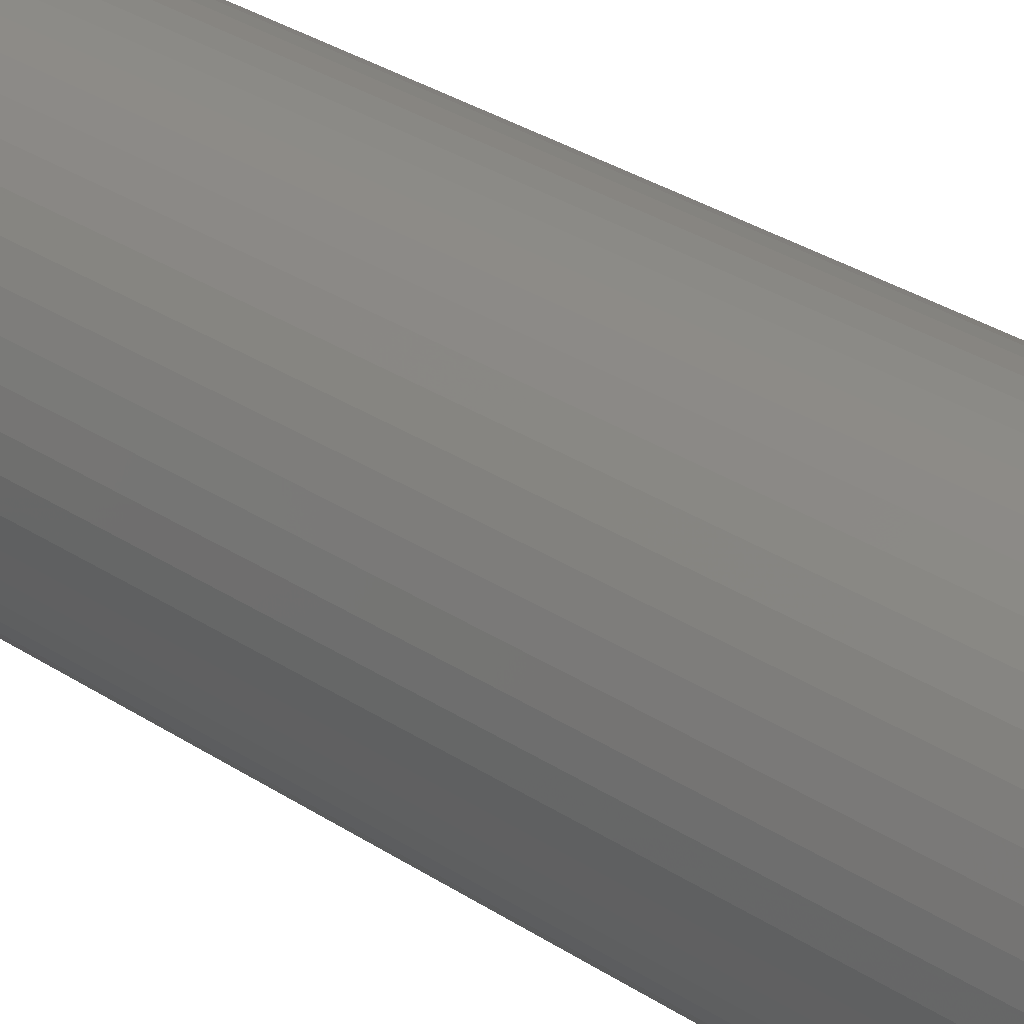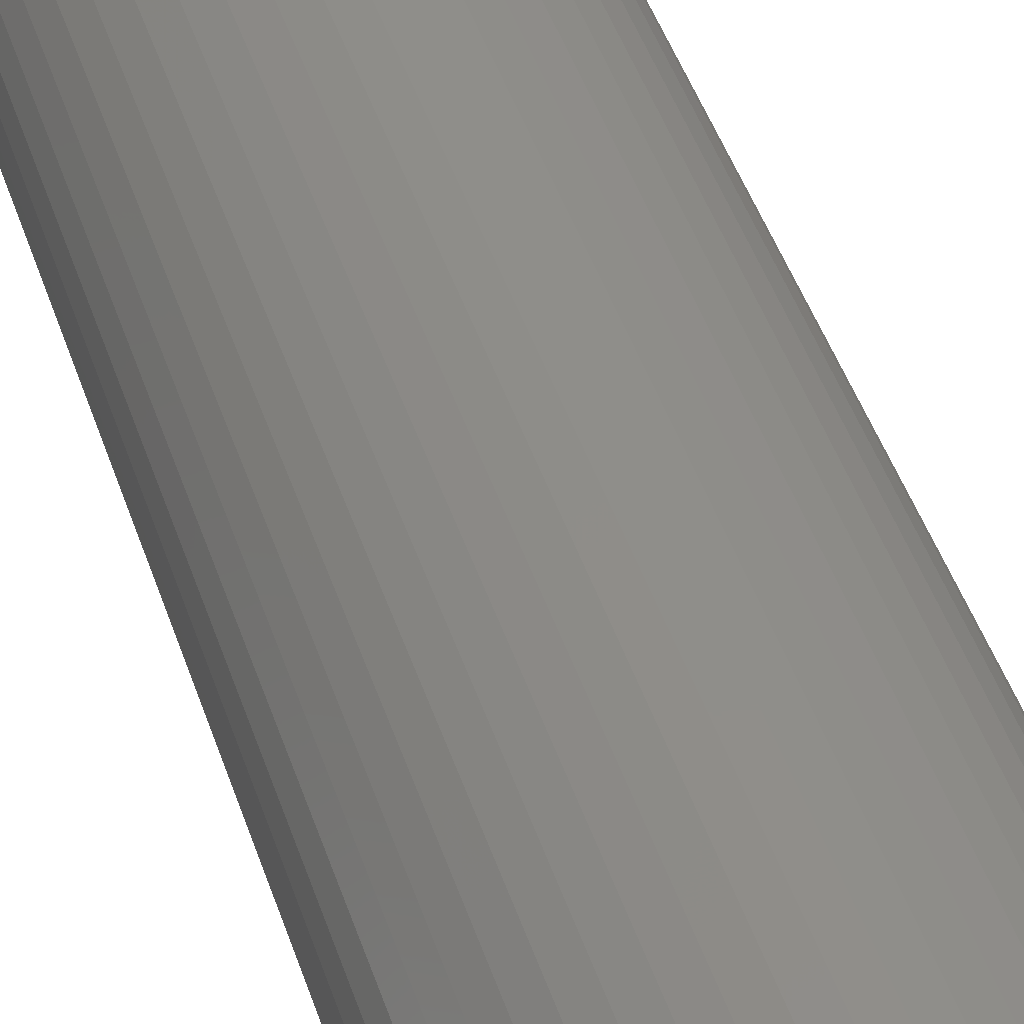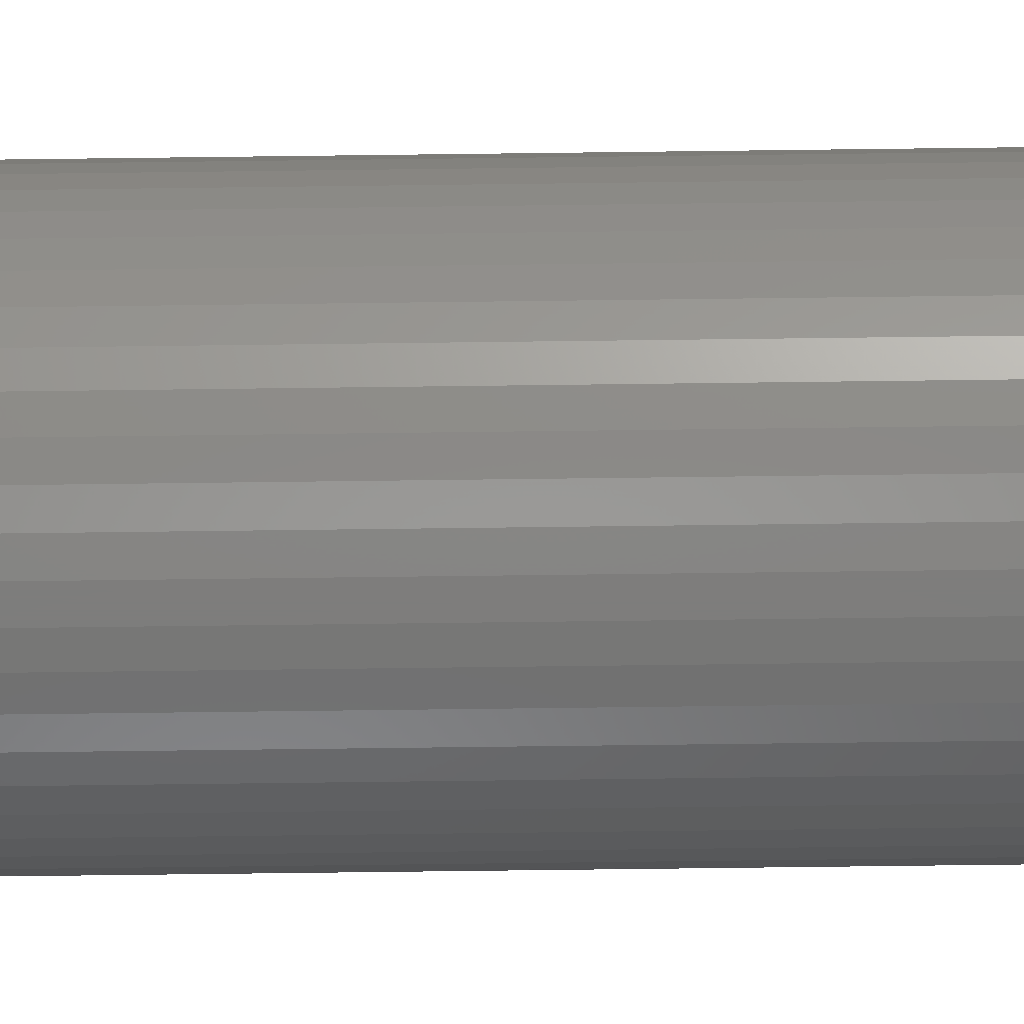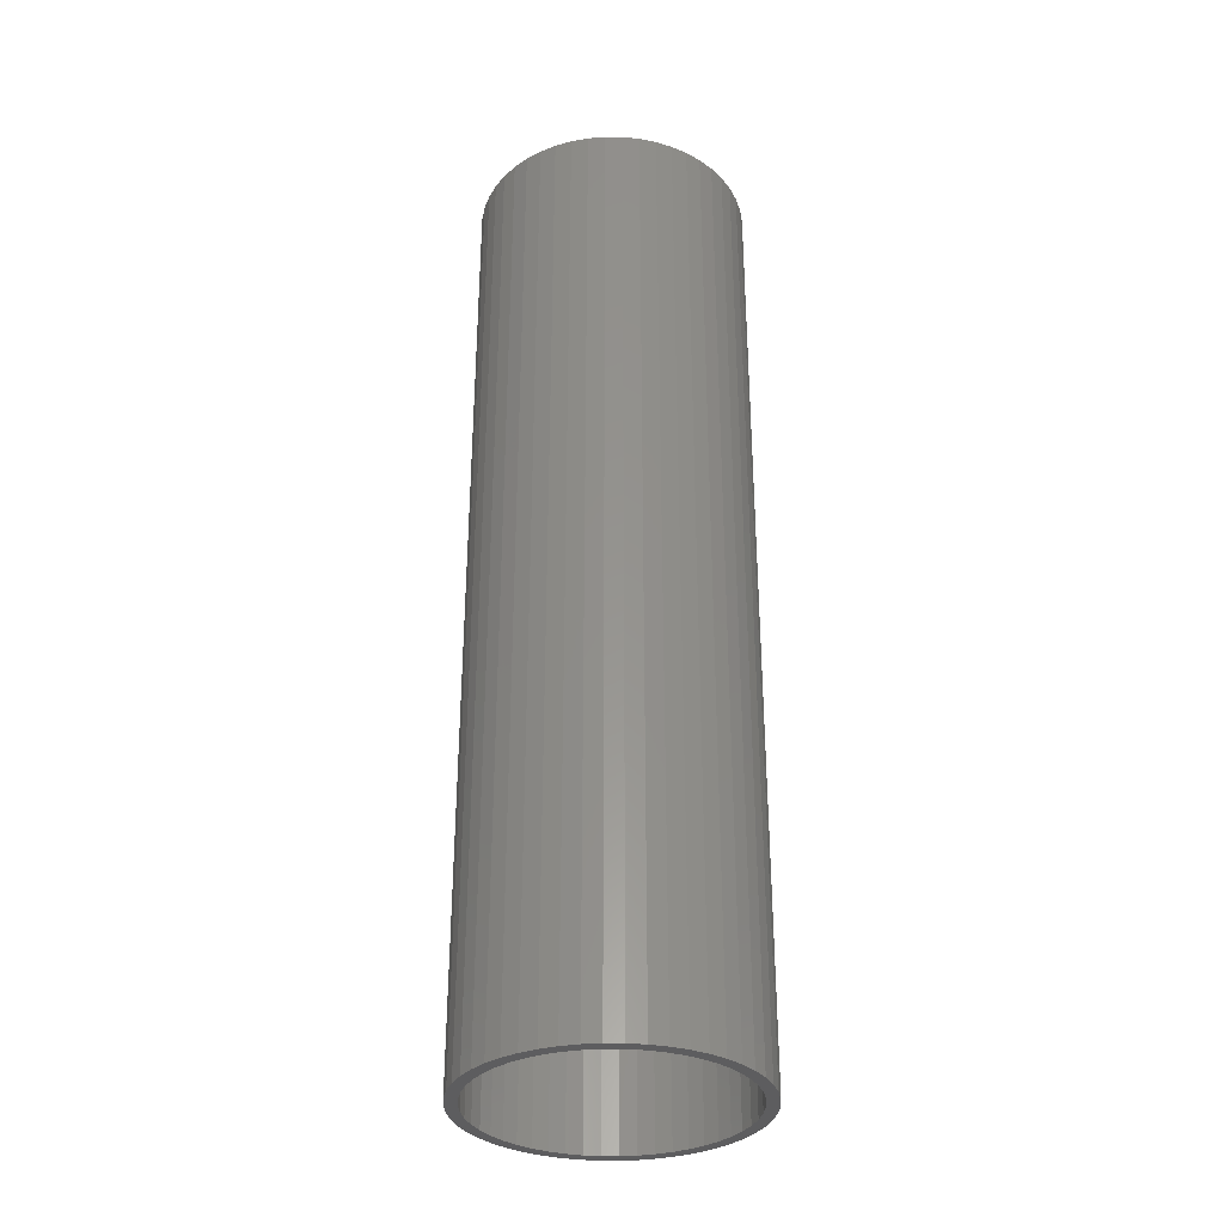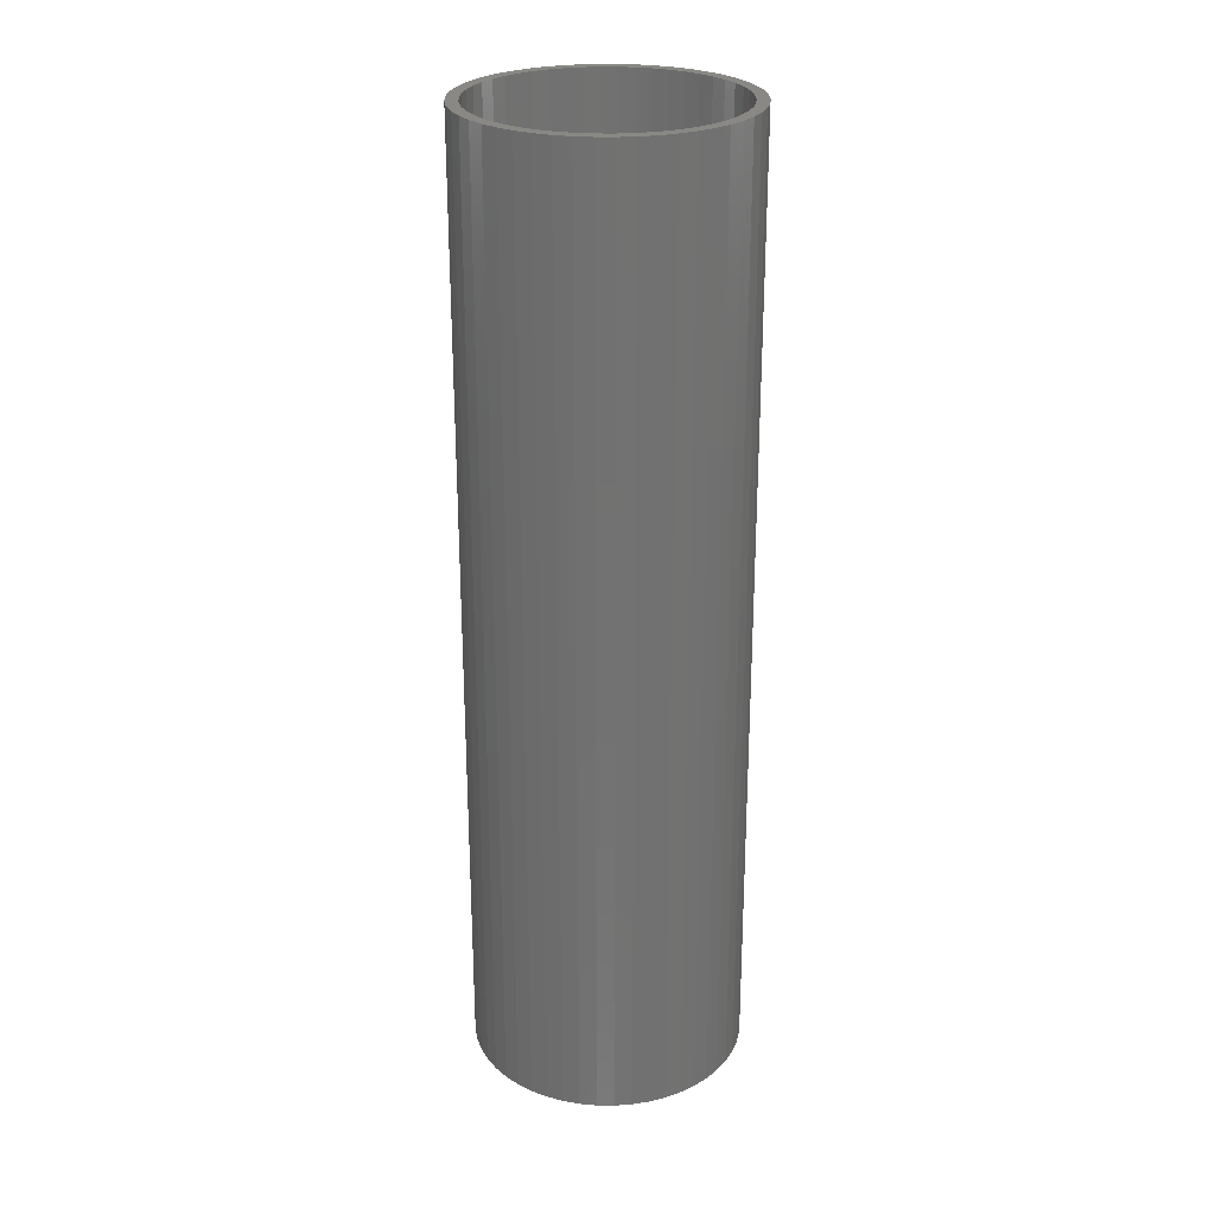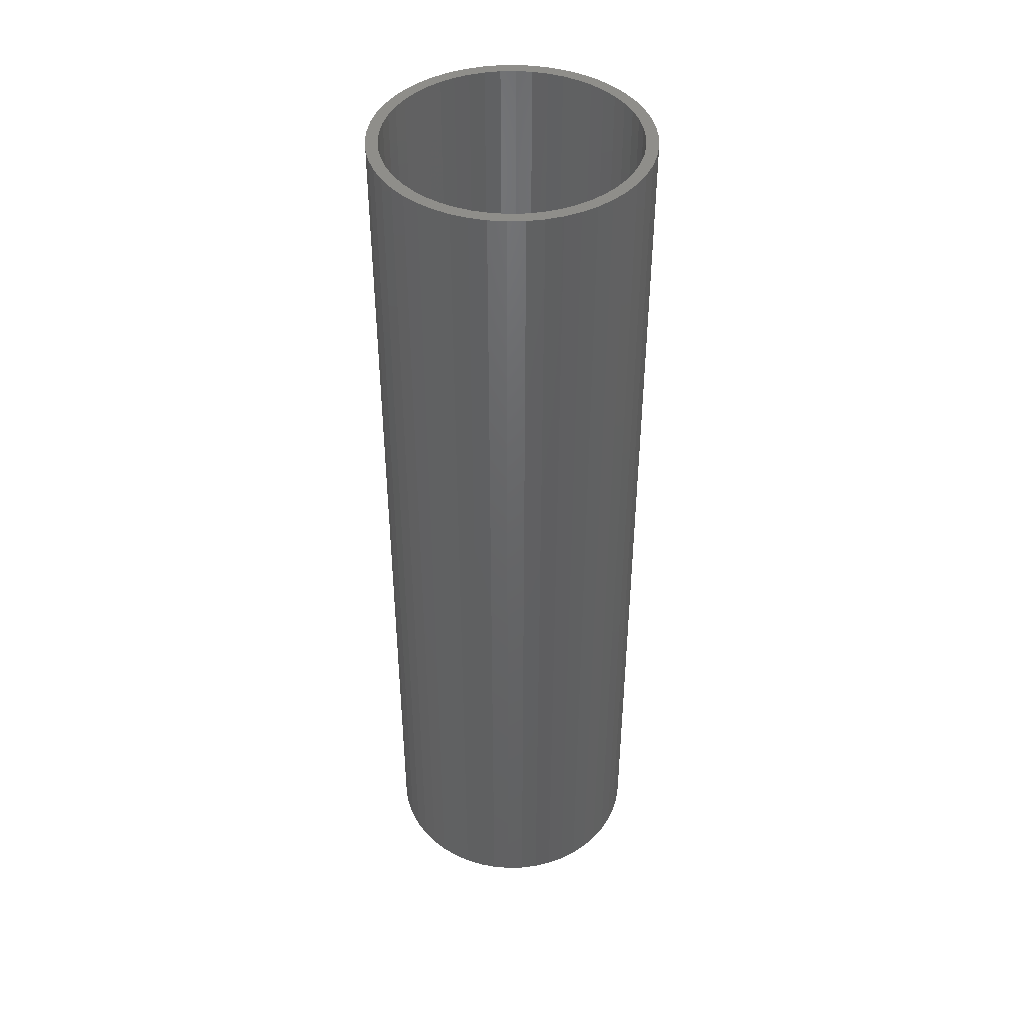
<metadata>
{"format":"stl","ext":"stl","renderer":"f3d","projection":"perspective","resolution":1024,"background":"white","views":[{"elev":30.7,"azim":133.7,"up":"+Y"},{"elev":44.4,"azim":-17.5,"up":"+Y"},{"elev":-76.9,"azim":-89.3,"up":"+Y"},{"elev":-32.8,"azim":172.1,"up":"+Z"},{"elev":26.1,"azim":51.2,"up":"+Z"},{"elev":43.1,"azim":-95.2,"up":"+Z"}]}
</metadata>
<code>
# stl→obj: 200 verts, 400 faces
v 5.75 0 20
v 5.705 0.7207 -20
v 5.705 0.7207 20
v 5.75 0 -20
v -5.75 0 -20
v -5.705 0.7207 20
v -5.705 0.7207 -20
v -5.75 0 20
v 0.361 5.739 -20
v -0.361 5.739 20
v 0.361 5.739 20
v -0.361 5.739 -20
v -0.361 -5.739 -20
v 0.361 -5.739 20
v -0.361 -5.739 20
v 0.361 -5.739 -20
v 4.192 3.936 -20
v 3.665 4.43 20
v 4.192 3.936 20
v 3.665 4.43 -20
v -3.665 4.43 -20
v -4.192 3.936 20
v -3.665 4.43 20
v -4.192 3.936 -20
v -1.777 5.469 -20
v -2.448 5.203 20
v -1.777 5.469 20
v -2.448 5.203 -20
v 5.346 2.117 20
v 5.039 2.77 -20
v 5.039 2.77 20
v 5.346 2.117 -20
v 5.569 1.43 -20
v 5.569 1.43 20
v 2.448 5.203 -20
v 1.777 5.469 20
v 2.448 5.203 20
v 1.777 5.469 -20
v 1.077 5.648 20
v 1.077 5.648 -20
v 3.081 4.855 -20
v 3.081 4.855 20
v -5.346 2.117 -20
v -5.039 2.77 20
v -5.039 2.77 -20
v -5.346 2.117 20
v -5.569 1.43 -20
v -5.569 1.43 20
v -1.077 5.648 20
v -1.077 5.648 -20
v 1.077 -5.648 20
v 1.077 -5.648 -20
v 4.652 3.38 20
v 4.652 3.38 -20
v -4.652 3.38 20
v -4.652 3.38 -20
v 5.25 0 20
v 5.209 0.658 20
v 5.705 -0.7207 20
v 5.085 1.306 20
v 5.209 -0.658 20
v 5.569 -1.43 20
v 4.881 1.933 20
v 4.601 2.529 20
v 4.247 3.086 20
v 3.827 3.594 20
v 3.346 4.045 20
v 2.813 4.433 20
v 2.235 4.75 20
v 1.622 4.993 20
v 0.9838 5.157 20
v 0.3296 5.24 20
v -0.3296 5.24 20
v -0.9838 5.157 20
v -1.622 4.993 20
v -2.235 4.75 20
v -2.813 4.433 20
v -3.081 4.855 20
v -3.346 4.045 20
v -3.827 3.594 20
v -4.247 3.086 20
v -4.601 2.529 20
v -4.881 1.933 20
v -5.085 1.306 20
v -5.209 0.658 20
v 5.085 -1.306 20
v 5.346 -2.117 20
v 4.881 -1.933 20
v 5.039 -2.77 20
v 4.601 -2.529 20
v 4.652 -3.38 20
v 4.247 -3.086 20
v 4.192 -3.936 20
v 3.827 -3.594 20
v 3.665 -4.43 20
v 3.346 -4.045 20
v 3.081 -4.855 20
v 2.813 -4.433 20
v 2.448 -5.203 20
v 2.235 -4.75 20
v 1.777 -5.469 20
v 1.622 -4.993 20
v 0.9838 -5.157 20
v 0.3296 -5.24 20
v -0.3296 -5.24 20
v -0.9838 -5.157 20
v -1.077 -5.648 20
v -1.622 -4.993 20
v -1.777 -5.469 20
v -2.235 -4.75 20
v -2.448 -5.203 20
v -2.813 -4.433 20
v -3.081 -4.855 20
v -3.346 -4.045 20
v -3.665 -4.43 20
v -3.827 -3.594 20
v -4.192 -3.936 20
v -4.247 -3.086 20
v -4.652 -3.38 20
v -4.601 -2.529 20
v -5.039 -2.77 20
v -4.881 -1.933 20
v -5.346 -2.117 20
v -5.085 -1.306 20
v -5.569 -1.43 20
v -5.209 -0.658 20
v -5.705 -0.7207 20
v -5.25 0 20
v -3.081 4.855 -20
v 5.705 -0.7207 -20
v 5.569 -1.43 -20
v -4.192 -3.936 -20
v -3.665 -4.43 -20
v -5.039 -2.77 -20
v -5.346 -2.117 -20
v -4.652 -3.38 -20
v 5.25 0 -20
v 5.209 -0.658 -20
v 5.085 -1.306 -20
v 5.346 -2.117 -20
v 5.209 0.658 -20
v 4.881 -1.933 -20
v 5.039 -2.77 -20
v 4.601 -2.529 -20
v 4.652 -3.38 -20
v 4.247 -3.086 -20
v 4.192 -3.936 -20
v 3.827 -3.594 -20
v 3.665 -4.43 -20
v 3.346 -4.045 -20
v 3.081 -4.855 -20
v 2.813 -4.433 -20
v 2.448 -5.203 -20
v 2.235 -4.75 -20
v 1.777 -5.469 -20
v 1.622 -4.993 -20
v 0.9838 -5.157 -20
v 0.3296 -5.24 -20
v -0.3296 -5.24 -20
v -0.9838 -5.157 -20
v -1.077 -5.648 -20
v -1.622 -4.993 -20
v -1.777 -5.469 -20
v -2.235 -4.75 -20
v -2.448 -5.203 -20
v -2.813 -4.433 -20
v -3.081 -4.855 -20
v -3.346 -4.045 -20
v -3.827 -3.594 -20
v -4.247 -3.086 -20
v -4.601 -2.529 -20
v -4.881 -1.933 -20
v -5.085 -1.306 -20
v -5.569 -1.43 -20
v -5.209 -0.658 -20
v 5.085 1.306 -20
v 4.881 1.933 -20
v 4.601 2.529 -20
v 4.247 3.086 -20
v 3.827 3.594 -20
v 3.346 4.045 -20
v 2.813 4.433 -20
v 2.235 4.75 -20
v 1.622 4.993 -20
v 0.9838 5.157 -20
v 0.3296 5.24 -20
v -0.3296 5.24 -20
v -0.9838 5.157 -20
v -1.622 4.993 -20
v -2.235 4.75 -20
v -2.813 4.433 -20
v -3.346 4.045 -20
v -3.827 3.594 -20
v -4.247 3.086 -20
v -4.601 2.529 -20
v -4.881 1.933 -20
v -5.085 1.306 -20
v -5.209 0.658 -20
v -5.25 0 -20
v -5.705 -0.7207 -20
f 1 2 3
f 2 1 4
f 5 6 7
f 6 5 8
f 9 10 11
f 10 9 12
f 13 14 15
f 14 13 16
f 17 18 19
f 18 17 20
f 21 22 23
f 22 21 24
f 25 26 27
f 26 25 28
f 29 30 31
f 30 29 32
f 3 33 34
f 33 3 2
f 35 36 37
f 36 35 38
f 38 39 36
f 39 38 40
f 41 37 42
f 37 41 35
f 43 44 45
f 44 43 46
f 47 46 43
f 46 47 48
f 12 49 10
f 49 12 50
f 16 51 14
f 51 16 52
f 34 32 29
f 32 34 33
f 53 17 19
f 17 53 54
f 31 54 53
f 54 31 30
f 40 11 39
f 11 40 9
f 20 42 18
f 42 20 41
f 45 55 56
f 55 45 44
f 56 22 24
f 22 56 55
f 7 48 47
f 48 7 6
f 57 1 3
f 58 3 34
f 1 57 59
f 60 34 29
f 61 59 57
f 59 61 62
f 3 58 57
f 34 60 58
f 63 29 31
f 29 63 60
f 64 31 53
f 31 64 63
f 53 65 64
f 19 65 53
f 19 66 65
f 18 66 19
f 18 67 66
f 42 67 18
f 42 68 67
f 37 68 42
f 37 69 68
f 36 69 37
f 36 70 69
f 39 70 36
f 39 71 70
f 11 71 39
f 11 72 71
f 11 73 72
f 10 73 11
f 10 74 73
f 49 74 10
f 49 75 74
f 27 75 49
f 27 76 75
f 26 76 27
f 26 77 76
f 78 77 26
f 78 79 77
f 23 79 78
f 23 80 79
f 22 80 23
f 22 81 80
f 55 81 22
f 81 55 82
f 44 82 55
f 82 44 83
f 46 83 44
f 83 46 84
f 84 48 85
f 48 84 46
f 86 62 61
f 62 86 87
f 88 87 86
f 87 88 89
f 90 89 88
f 89 90 91
f 92 91 90
f 92 93 91
f 94 93 92
f 94 95 93
f 96 95 94
f 96 97 95
f 98 97 96
f 98 99 97
f 100 99 98
f 100 101 99
f 102 101 100
f 102 51 101
f 103 51 102
f 103 14 51
f 104 14 103
f 105 14 104
f 105 15 14
f 106 15 105
f 106 107 15
f 108 107 106
f 108 109 107
f 110 109 108
f 110 111 109
f 112 111 110
f 112 113 111
f 114 113 112
f 114 115 113
f 116 115 114
f 116 117 115
f 118 117 116
f 119 118 120
f 118 119 117
f 121 120 122
f 120 121 119
f 123 122 124
f 125 124 126
f 122 123 121
f 127 126 128
f 6 85 48
f 85 6 128
f 124 125 123
f 8 128 6
f 126 127 125
f 128 8 127
f 28 78 26
f 78 28 129
f 129 23 78
f 23 129 21
f 50 27 49
f 27 50 25
f 59 4 1
f 4 59 130
f 62 130 59
f 130 62 131
f 132 115 117
f 115 132 133
f 134 123 135
f 123 134 121
f 136 121 134
f 121 136 119
f 137 4 130
f 138 130 131
f 4 137 2
f 139 131 140
f 141 2 137
f 2 141 33
f 130 138 137
f 131 139 138
f 142 140 143
f 140 142 139
f 144 143 145
f 143 144 142
f 145 146 144
f 147 146 145
f 147 148 146
f 149 148 147
f 149 150 148
f 151 150 149
f 151 152 150
f 153 152 151
f 153 154 152
f 155 154 153
f 155 156 154
f 52 156 155
f 52 157 156
f 16 157 52
f 16 158 157
f 16 159 158
f 13 159 16
f 13 160 159
f 161 160 13
f 161 162 160
f 163 162 161
f 163 164 162
f 165 164 163
f 165 166 164
f 167 166 165
f 167 168 166
f 133 168 167
f 133 169 168
f 132 169 133
f 132 170 169
f 136 170 132
f 170 136 171
f 134 171 136
f 171 134 172
f 135 172 134
f 172 135 173
f 173 174 175
f 174 173 135
f 176 33 141
f 33 176 32
f 177 32 176
f 32 177 30
f 178 30 177
f 30 178 54
f 179 54 178
f 179 17 54
f 180 17 179
f 180 20 17
f 181 20 180
f 181 41 20
f 182 41 181
f 182 35 41
f 183 35 182
f 183 38 35
f 184 38 183
f 184 40 38
f 185 40 184
f 185 9 40
f 186 9 185
f 187 9 186
f 187 12 9
f 188 12 187
f 188 50 12
f 189 50 188
f 189 25 50
f 190 25 189
f 190 28 25
f 191 28 190
f 191 129 28
f 192 129 191
f 192 21 129
f 193 21 192
f 193 24 21
f 194 24 193
f 56 194 195
f 194 56 24
f 45 195 196
f 195 45 56
f 43 196 197
f 47 197 198
f 196 43 45
f 7 198 199
f 200 175 174
f 175 200 199
f 197 47 43
f 5 199 200
f 198 7 47
f 199 5 7
f 153 97 99
f 97 153 151
f 89 140 87
f 140 89 143
f 132 119 136
f 119 132 117
f 135 125 174
f 125 135 123
f 149 93 95
f 93 149 147
f 155 99 101
f 99 155 153
f 52 101 51
f 101 52 155
f 91 143 89
f 143 91 145
f 93 145 91
f 145 93 147
f 87 131 62
f 131 87 140
f 161 15 107
f 15 161 13
f 165 109 111
f 109 165 163
f 133 113 115
f 113 133 167
f 174 127 200
f 127 174 125
f 200 8 5
f 8 200 127
f 151 95 97
f 95 151 149
f 163 107 109
f 107 163 161
f 167 111 113
f 111 167 165
f 137 58 141
f 58 137 57
f 128 198 85
f 198 128 199
f 187 72 73
f 72 187 186
f 158 105 104
f 105 158 159
f 181 66 67
f 66 181 180
f 193 79 80
f 79 193 192
f 190 75 76
f 75 190 189
f 177 64 178
f 64 177 63
f 141 60 176
f 60 141 58
f 184 69 70
f 69 184 183
f 183 68 69
f 68 183 182
f 83 195 82
f 195 83 196
f 191 76 77
f 76 191 190
f 189 74 75
f 74 189 188
f 157 104 103
f 104 157 158
f 154 102 100
f 102 154 156
f 176 63 177
f 63 176 60
f 179 66 180
f 66 179 65
f 178 65 179
f 65 178 64
f 185 70 71
f 70 185 184
f 186 71 72
f 71 186 185
f 182 67 68
f 67 182 181
f 82 194 81
f 194 82 195
f 81 193 80
f 193 81 194
f 84 196 83
f 196 84 197
f 85 197 84
f 197 85 198
f 192 77 79
f 77 192 191
f 188 73 74
f 73 188 187
f 139 61 138
f 61 139 86
f 168 116 114
f 116 168 169
f 120 172 122
f 172 120 171
f 118 171 120
f 171 118 170
f 152 100 98
f 100 152 154
f 148 92 146
f 92 148 94
f 144 88 142
f 88 144 90
f 138 57 137
f 57 138 61
f 116 170 118
f 170 116 169
f 124 175 126
f 175 124 173
f 126 199 128
f 199 126 175
f 122 173 124
f 173 122 172
f 150 98 96
f 98 150 152
f 156 103 102
f 103 156 157
f 146 90 144
f 90 146 92
f 142 86 139
f 86 142 88
f 159 106 105
f 106 159 160
f 164 112 110
f 112 164 166
f 148 96 94
f 96 148 150
f 160 108 106
f 108 160 162
f 162 110 108
f 110 162 164
f 166 114 112
f 114 166 168

</code>
